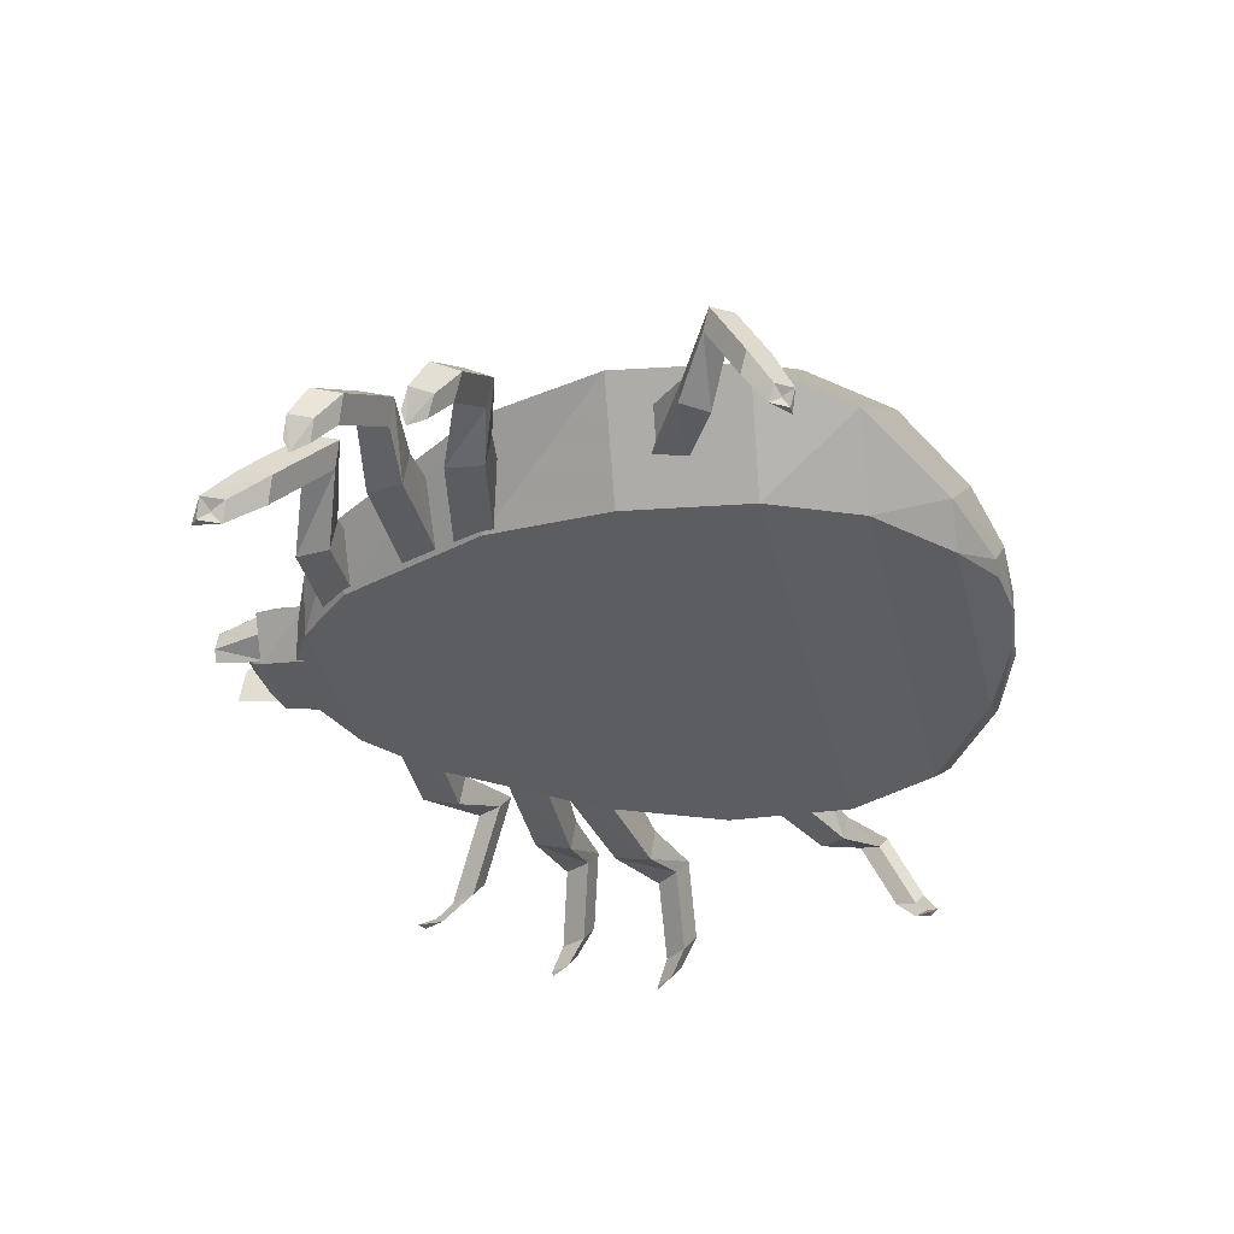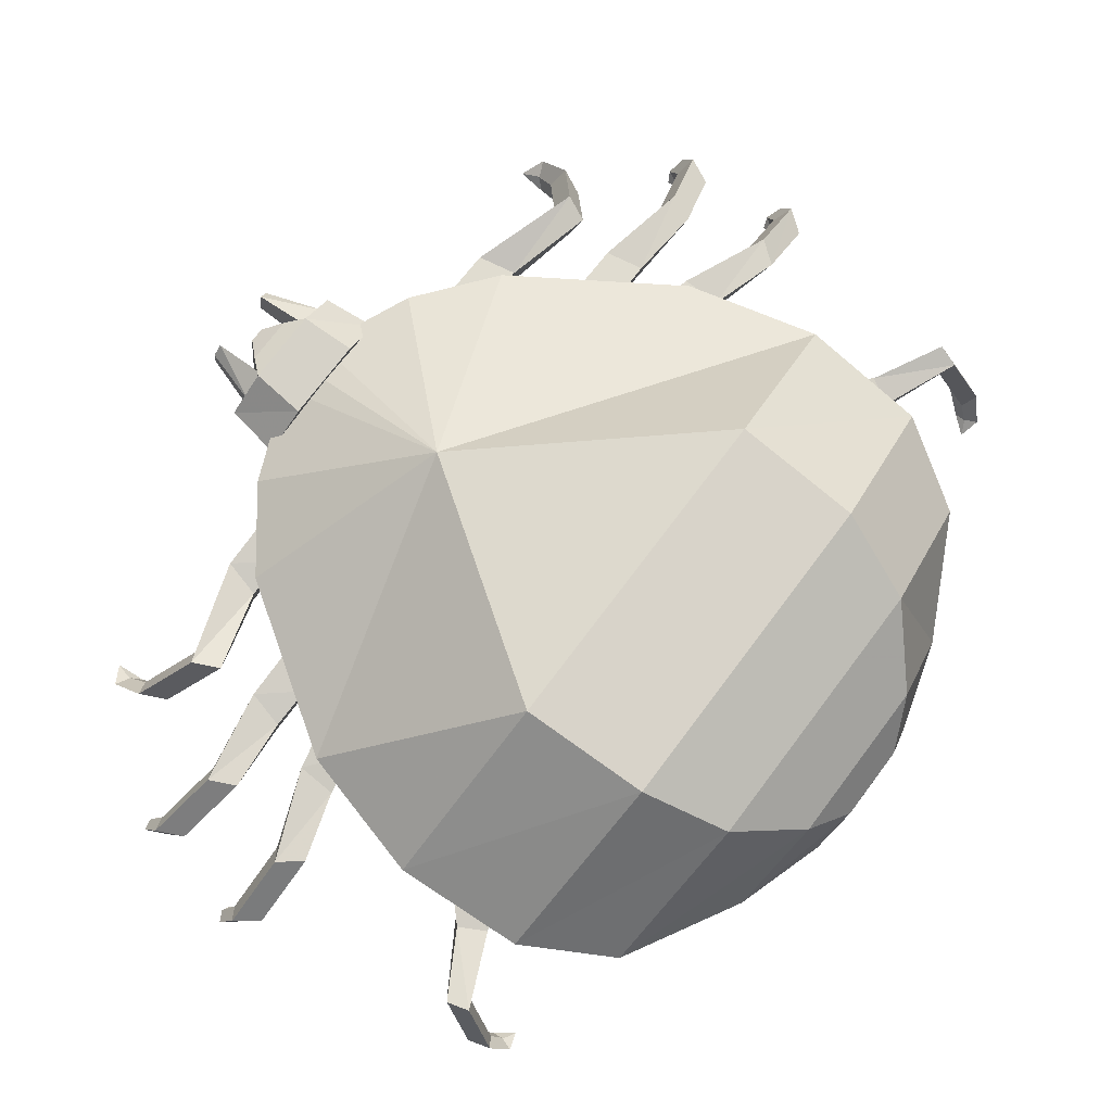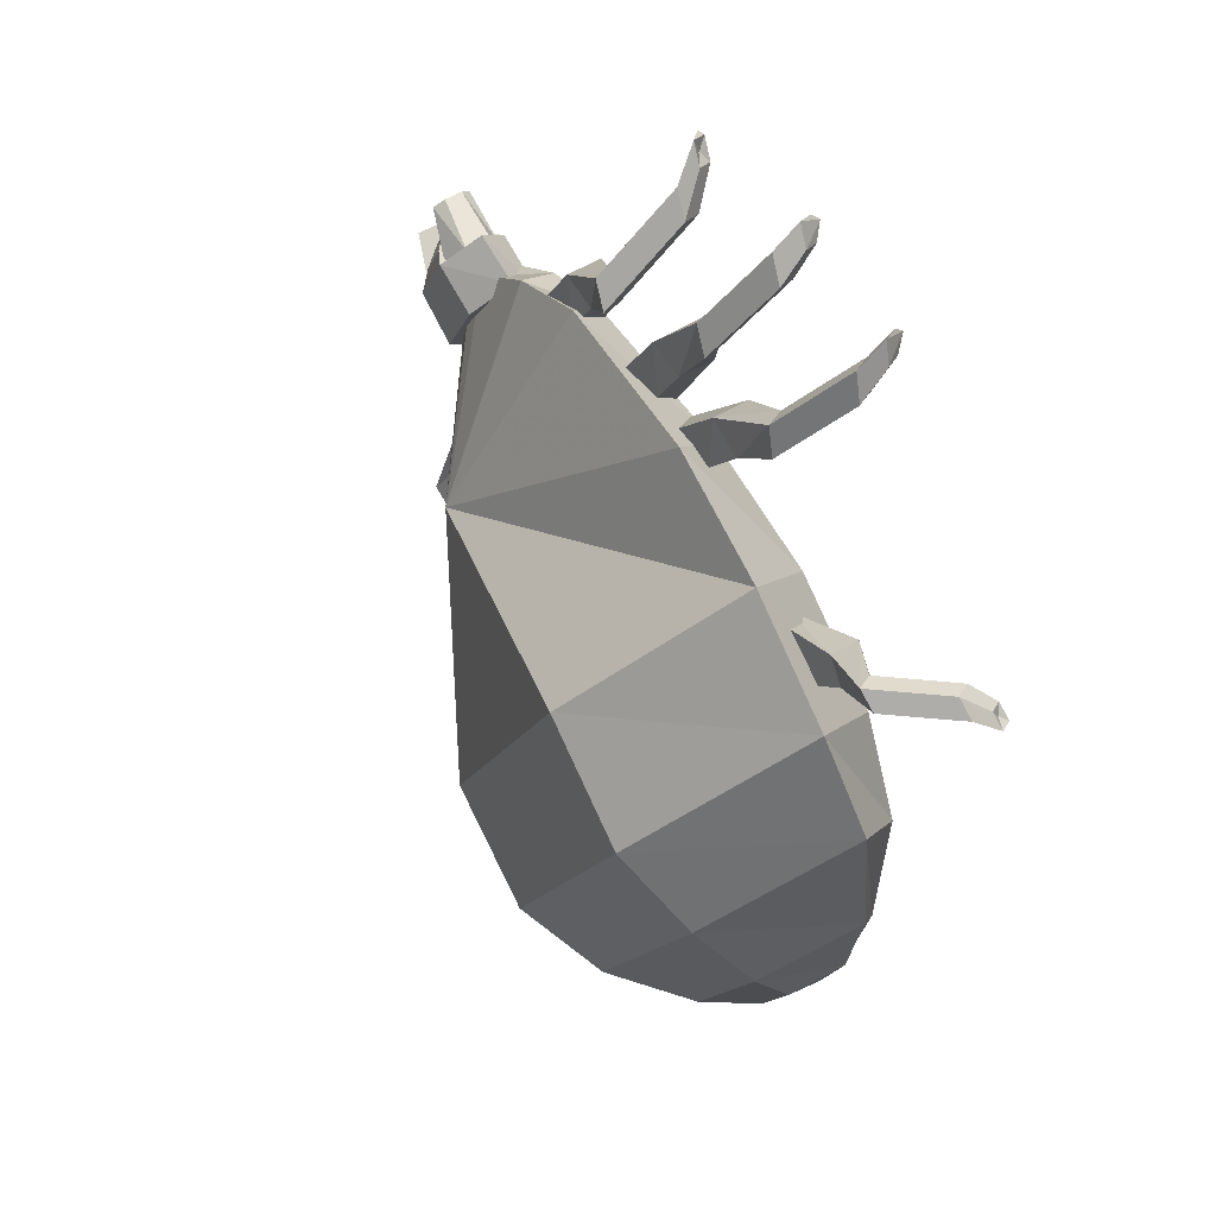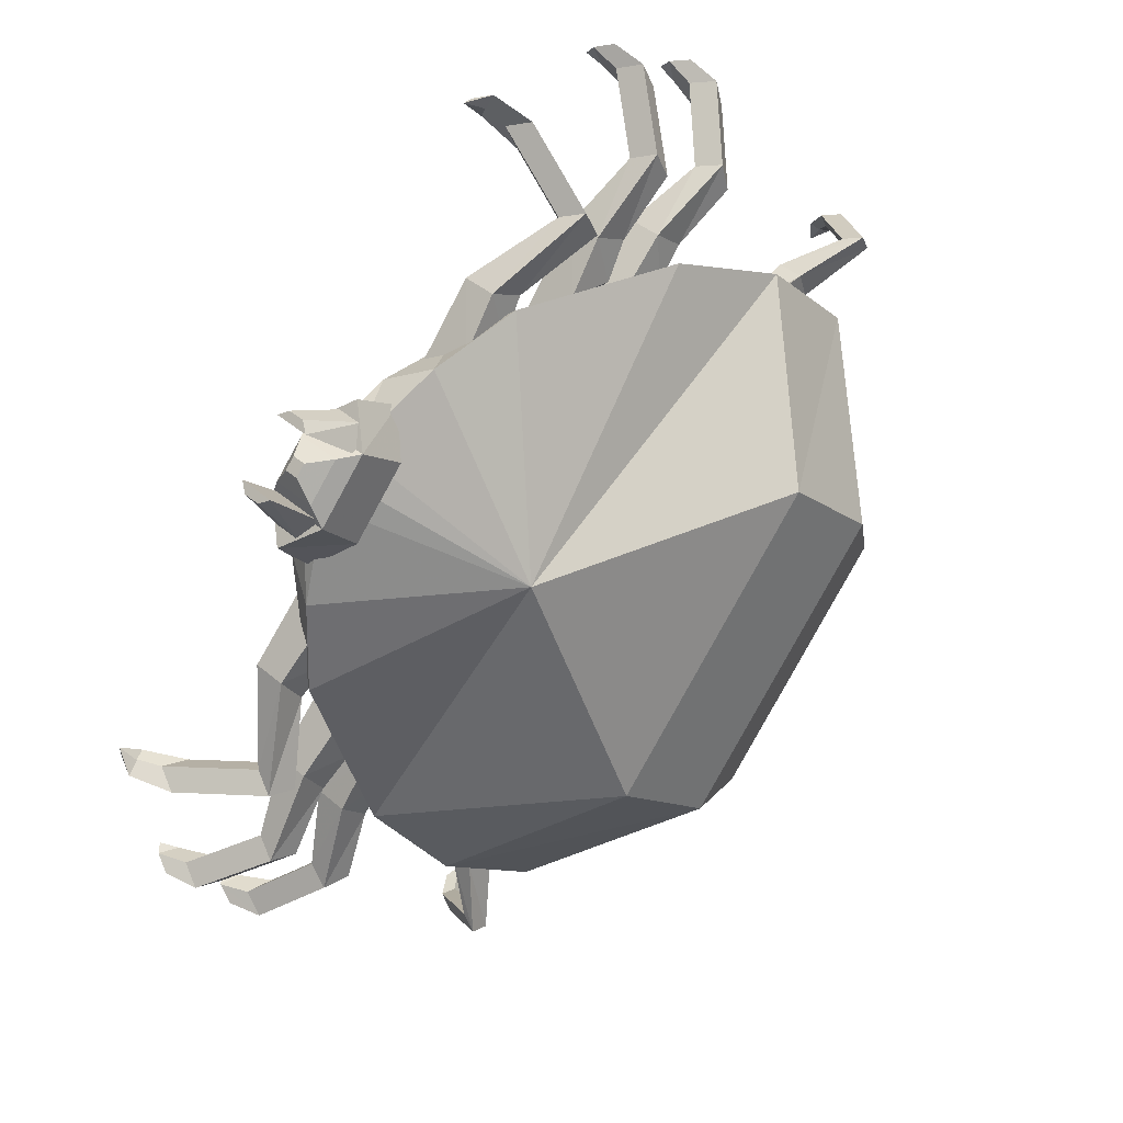
<metadata>
{"format":"obj","ext":"obj","renderer":"f3d","projection":"perspective","resolution":1024,"background":"white","views":[{"elev":-38.5,"azim":-23.3,"up":"+Z"},{"elev":-16.1,"azim":-0.3,"up":"+Y"},{"elev":42.0,"azim":63.4,"up":"+Y"},{"elev":33.2,"azim":-36.9,"up":"+Y"}]}
</metadata>
<code>
v 0.5592 -0.3094 -0.09031
v 0.4294 -0.4825 -0.09063
v 0.5053 -0.4042 -0.08263
v 0.5507 -0.3458 0.008808
v 0.5843 -0.2783 -0.08054
v 0.4066 -0.5154 -0.08099
v 0.4618 -0.4644 0.008586
v 0.3024 -0.5497 -0.1258
v 0.256 -0.625 -0.07296
v 0.588 -0.1685 -0.1251
v 0.6473 -0.1029 -0.07196
v 0.5691 -0.2484 0.0907
v 0.3735 -0.5095 0.09019
v 0.09241 -0.6054 -0.1533
v 0.01607 -0.7373 -0.03443
v 0.5827 0.04868 -0.152
v 0.6877 0.1587 -0.03275
v 0.5485 -0.08716 0.2045
v 0.2126 -0.5352 0.2036
v -0.09616 -0.5588 -0.1524
v -0.1839 -0.7173 0.01147
v 0.485 0.2167 -0.151
v 0.6123 0.3449 0.01348
v 0.4473 0.05331 0.2958
v 0.04926 -0.4778 0.2947
v -0.3083 -0.4166 -0.1303
v -0.399 -0.5791 0.03361
v 0.289 0.3804 -0.1288
v 0.4193 0.5127 0.03567
v 0.2488 0.2136 0.3179
v -0.1604 -0.3322 0.3169
v -0.4848 -0.22 -0.09237
v -0.5681 -0.3644 0.03894
v 0.0508 0.4946 -0.09102
v 0.1657 0.6146 0.04079
v -0.3348 0.1903 0.2458
v -0.6431 0.09162 -0.04902
v -0.6969 -0.003227 0.04238
v -0.2928 0.5589 -0.04814
v -0.217 0.6369 0.04358
v -0.6497 0.3883 0.05148
v -0.6484 0.4072 -0.01667
v -0.623 0.4413 0.05316
v -0.5797 0.4819 0.05167
v -0.6976 0.1926 0.05287
v -0.5974 0.4755 -0.01653
v -0.6689 0.2536 -0.03661
v -0.4556 0.5383 -0.03606
v -0.4053 0.5828 0.05362
v -0.7087 0.5763 0.0143
v -0.6994 0.5692 0.09137
v -0.6042 0.5001 0.111
v -0.691 0.5857 0.07058
v -0.5762 0.5453 0.08043
v -0.6952 0.5889 0.03515
v -0.5824 0.5501 0.02839
v -0.6178 0.5106 -0.002333
v -0.7772 0.4654 0.09117
v -0.7865 0.4725 0.0141
v -0.6843 0.3933 0.1108
v -0.7907 0.4527 0.07033
v -0.7197 0.3538 0.08007
v -0.7949 0.456 0.0349
v -0.726 0.3586 0.02803
v -0.6979 0.4037 -0.002534
v -0.7186 0.4836 0.04858
v -0.7151 0.4809 0.07782
v -0.706 0.434 0.1046
v -0.6978 0.5039 0.07786
v -0.6502 0.5083 0.1047
v -0.7013 0.5066 0.04863
v -0.7171 0.4424 0.01243
v -0.6613 0.5168 0.01257
v -0.6959 0.3903 0.1221
v -0.622 0.5234 -0.01417
v -0.7123 0.4029 -0.0144
v -0.6055 0.5109 0.1223
v -0.6324 0.3335 -0.03042
v -0.6738 0.261 0.03763
v -0.6159 0.3209 0.1061
v -0.533 0.4661 -0.03017
v -0.5165 0.4535 0.1063
v -0.7493 0.3363 0.05367
v -0.5686 0.5774 0.05412
v -0.475 0.5261 0.03813
v -0.2282 -0.8828 -0.1969
v -0.1954 -0.8942 -0.2061
v -0.1847 -0.86 -0.2315
v -0.195 -0.8728 -0.2313
v -0.2278 -0.8612 -0.2221
v -0.2336 -0.8973 -0.1517
v -0.233 -0.8701 -0.1838
v -0.2753 -0.8828 -0.14
v -0.2747 -0.8553 -0.1722
v -0.2711 -0.8396 -0.01466
v -0.2705 -0.8123 -0.0468
v -0.3128 -0.825 -0.002916
v -0.3122 -0.7977 -0.03516
v -0.2373 -0.6854 -0.04149
v -0.2439 -0.6804 -0.09598
v -0.296 -0.6776 -0.0337
v -0.3026 -0.6726 -0.08819
v -0.2125 -0.607 -0.02565
v -0.2213 -0.5247 -0.07874
v -0.3123 -0.5383 -0.007302
v -0.2791 -0.4806 -0.06771
v -0.7728 -0.6447 -0.2003
v -0.7267 -0.644 -0.2004
v -0.7596 -0.6062 -0.2514
v -0.7272 -0.6163 -0.2327
v -0.7732 -0.6169 -0.2326
v -0.7422 -0.6171 -0.181
v -0.7415 -0.6523 -0.1401
v -0.6831 -0.6514 -0.1402
v -0.6836 -0.6163 -0.1812
v -0.6502 -0.5176 -0.0726
v -0.6495 -0.5527 -0.03166
v -0.5911 -0.5519 -0.0318
v -0.5917 -0.5168 -0.07288
v -0.6108 -0.3631 -0.09195
v -0.6024 -0.3696 -0.02225
v -0.5435 -0.417 -0.03371
v -0.5519 -0.4105 -0.1034
v -0.5141 -0.1556 -0.07729
v -0.5522 -0.2643 -0.003648
v -0.5061 -0.3444 -0.01658
v -0.468 -0.2355 -0.0902
v -0.9246 -0.4662 -0.1656
v -0.8794 -0.4751 -0.1665
v -0.9051 -0.4325 -0.2178
v -0.8749 -0.4485 -0.1995
v -0.9201 -0.4397 -0.1986
v -0.8886 -0.4451 -0.1475
v -0.8944 -0.4787 -0.1057
v -0.837 -0.49 -0.1068
v -0.8312 -0.4564 -0.1486
v -0.7758 -0.3642 -0.04334
v -0.7816 -0.3978 -0.001485
v -0.7242 -0.409 -0.002599
v -0.7184 -0.3754 -0.0446
v -0.7061 -0.2217 -0.06745
v -0.6977 -0.2281 0.002253
v -0.6501 -0.2869 -0.008892
v -0.6585 -0.2805 -0.07859
v -0.5685 -0.03807 -0.05991
v -0.6265 -0.135 0.01722
v -0.5982 -0.2231 0.005687
v -0.5401 -0.1261 -0.07144
v -0.9928 -0.1756 -0.1369
v -0.9475 -0.1844 -0.1378
v -0.9909 -0.1286 -0.1676
v -0.943 -0.158 -0.1707
v -0.9882 -0.1492 -0.1699
v -0.93 -0.1745 -0.1245
v -0.9357 -0.2081 -0.08268
v -0.8783 -0.2194 -0.08382
v -0.8726 -0.1858 -0.1257
v -0.8072 -0.1469 0.02604
v -0.8129 -0.1805 0.06789
v -0.7555 -0.1917 0.06676
v -0.7497 -0.1581 0.0249
v -0.7574 0.03552 -0.03755
v -0.7491 0.0291 0.03214
v -0.7014 -0.02963 0.021
v -0.7098 -0.02321 -0.0487
v -0.62 0.2191 -0.03002
v -0.678 0.1221 0.04711
v -0.6496 0.03407 0.03558
v -0.5915 0.1311 -0.04155
v 0.7806 0.4078 -0.2037
v 0.7603 0.436 -0.1944
v 0.7508 0.388 -0.2292
v 0.7398 0.4297 -0.2197
v 0.7601 0.4013 -0.2289
v 0.7468 0.437 -0.1813
v 0.7728 0.4452 -0.1491
v 0.747 0.4811 -0.1375
v 0.721 0.4729 -0.1697
v 0.6806 0.4565 -0.0444
v 0.7067 0.4646 -0.01222
v 0.6809 0.5005 -0.000429
v 0.6549 0.4924 -0.03273
v 0.5615 0.3941 -0.09395
v 0.5681 0.3891 -0.03946
v 0.5441 0.4431 -0.03159
v 0.5376 0.4481 -0.08609
v 0.4183 0.3286 -0.07712
v 0.4998 0.3433 -0.02385
v 0.4059 0.4196 -0.005505
v 0.3598 0.3718 -0.06609
v 0.3913 0.8476 -0.1976
v 0.379 0.892 -0.1974
v 0.3459 0.8687 -0.2486
v 0.3524 0.8847 -0.2298
v 0.3646 0.8403 -0.23
v 0.395 0.8639 -0.1372
v 0.3611 0.8548 -0.1782
v 0.4107 0.8075 -0.1375
v 0.3768 0.7984 -0.1785
v 0.3251 0.7475 -0.0292
v 0.2912 0.7384 -0.07023
v 0.3407 0.6911 -0.02945
v 0.3069 0.682 -0.07061
v 0.1625 0.6508 -0.02033
v 0.1541 0.6572 -0.09004
v 0.2245 0.6077 -0.03177
v 0.2161 0.6141 -0.1015
v 0.07557 0.573 -0.002077
v -0.01811 0.5062 -0.07603
v 0.1653 0.5514 -0.01488
v 0.07161 0.4844 -0.08885
v 0.1863 0.9467 -0.1638
v 0.1651 0.9875 -0.1628
v 0.1384 0.9594 -0.2152
v 0.141 0.9759 -0.1959
v 0.1622 0.935 -0.1969
v 0.1855 0.9619 -0.1029
v 0.1549 0.9471 -0.1449
v 0.2124 0.91 -0.1041
v 0.1819 0.8951 -0.1461
v 0.1393 0.8307 0.000837
v 0.1087 0.8158 -0.04111
v 0.1662 0.7787 -0.000371
v 0.1356 0.7639 -0.04244
v -0.000125 0.7025 0.004016
v -0.008518 0.7089 -0.06568
v 0.06969 0.6734 -0.007073
v 0.0613 0.6798 -0.07677
v -0.06945 0.6081 0.01862
v -0.1461 0.5254 -0.05885
v 0.02308 0.6056 0.007242
v -0.05363 0.5228 -0.07022
v -0.1117 0.9304 -0.1357
v -0.133 0.9713 -0.1348
v -0.1775 0.9566 -0.1656
v -0.157 0.9597 -0.1678
v -0.1359 0.9187 -0.1687
v -0.08575 0.9256 -0.08056
v -0.1163 0.9108 -0.1225
v -0.05884 0.8737 -0.08177
v -0.08942 0.8588 -0.1237
v -0.07816 0.7996 0.06973
v -0.1087 0.7848 0.02779
v -0.05124 0.7477 0.06852
v -0.08182 0.7328 0.02658
v -0.2613 0.6796 0.03337
v -0.2697 0.6861 -0.03633
v -0.1916 0.6504 0.02228
v -0.2 0.6569 -0.04743
v -0.3308 0.5853 0.04798
v -0.4075 0.5025 -0.02948
v -0.2383 0.5827 0.03661
v -0.3149 0.5 -0.04086
f 2 1 3
f 5 4 3
f 7 6 3
f 9 8 6
f 8 10 2
f 10 11 1
f 11 12 5
f 12 13 4
f 13 9 7
f 15 14 9
f 14 16 8
f 16 17 10
f 17 18 11
f 18 19 12
f 19 15 13
f 21 20 15
f 20 22 14
f 22 23 16
f 23 24 17
f 24 25 18
f 25 21 19
f 27 26 21
f 26 28 20
f 28 29 22
f 29 30 23
f 30 31 24
f 31 27 25
f 33 32 27
f 32 34 26
f 34 35 28
f 35 36 29
f 36 33 31
f 38 37 33
f 37 39 32
f 39 40 34
f 40 36 35
f 42 41 43
f 36 44 43
f 41 42 45
f 42 46 47
f 46 44 48
f 44 36 49
f 38 47 37
f 37 48 39
f 39 49 40
f 36 45 38
f 49 36 40
f 48 49 39
f 47 48 37
f 45 47 38
f 45 36 41
f 49 48 44
f 48 47 46
f 47 45 42
f 41 36 43
f 44 46 43
f 46 42 43
f 33 36 38
f 35 34 40
f 34 32 39
f 32 33 37
f 27 31 33
f 31 30 36
f 30 29 36
f 29 28 35
f 28 26 34
f 26 27 32
f 21 25 27
f 25 24 31
f 24 23 30
f 23 22 29
f 22 20 28
f 20 21 26
f 15 19 21
f 19 18 25
f 18 17 24
f 17 16 23
f 16 14 22
f 14 15 20
f 9 13 15
f 13 12 19
f 12 11 18
f 11 10 17
f 10 8 16
f 8 9 14
f 6 7 9
f 7 4 13
f 4 5 12
f 5 1 11
f 1 2 10
f 2 6 8
f 4 7 3
f 1 5 3
f 6 2 3
f 51 50 52
f 53 51 54
f 55 53 56
f 50 55 57
f 51 53 50
f 56 54 57
f 59 58 60
f 58 61 62
f 61 63 64
f 63 59 65
f 61 58 59
f 62 64 65
f 67 66 68
f 69 67 70
f 66 71 72
f 71 69 73
f 68 72 74
f 73 70 75
f 72 73 76
f 70 68 77
f 79 78 80
f 78 81 82
f 74 76 83
f 69 71 66
f 79 76 78
f 78 75 81
f 81 84 85
f 85 77 82
f 82 74 80
f 80 83 79
f 74 83 80
f 77 74 82
f 84 77 85
f 75 84 81
f 76 75 78
f 83 76 79
f 75 77 84
f 67 69 66
f 85 82 81
f 78 82 80
f 74 77 68
f 75 76 73
f 77 75 70
f 76 74 72
f 70 73 69
f 73 72 71
f 68 70 67
f 72 68 66
f 65 60 62
f 59 63 61
f 65 64 63
f 64 62 61
f 62 60 58
f 60 65 59
f 52 57 54
f 55 50 53
f 56 57 55
f 54 56 53
f 52 54 51
f 57 52 50
f 87 88 86
f 90 88 89
f 92 91 89
f 91 93 87
f 93 94 86
f 94 92 90
f 96 95 92
f 95 97 91
f 97 98 93
f 98 96 94
f 100 99 96
f 99 101 95
f 101 102 97
f 102 100 98
f 104 103 100
f 103 105 99
f 105 106 101
f 106 104 102
f 103 104 105
f 108 107 109
f 111 110 109
f 113 112 111
f 114 113 107
f 115 114 108
f 112 115 110
f 117 116 112
f 118 117 113
f 119 118 114
f 116 119 115
f 121 120 116
f 122 121 117
f 123 122 118
f 120 123 119
f 125 124 120
f 126 125 121
f 127 126 122
f 124 127 123
f 124 125 126
f 129 128 130
f 132 131 130
f 134 133 132
f 135 134 128
f 136 135 129
f 133 136 131
f 138 137 133
f 139 138 134
f 140 139 135
f 137 140 136
f 142 141 137
f 143 142 138
f 144 143 139
f 141 144 140
f 146 145 141
f 147 146 142
f 148 147 143
f 145 148 144
f 145 146 147
f 150 151 149
f 153 151 152
f 155 154 153
f 156 155 149
f 157 156 150
f 154 157 152
f 159 158 154
f 160 159 155
f 161 160 156
f 158 161 157
f 163 162 158
f 164 163 159
f 165 164 160
f 162 165 161
f 167 166 162
f 168 167 163
f 169 168 164
f 166 169 165
f 166 167 168
f 171 172 170
f 174 172 173
f 176 175 174
f 177 176 170
f 178 177 171
f 175 178 173
f 180 179 175
f 181 180 176
f 182 181 177
f 179 182 178
f 184 183 179
f 185 184 180
f 186 185 181
f 183 186 182
f 188 187 183
f 189 188 184
f 190 189 185
f 187 190 186
f 187 188 189
f 192 191 193
f 195 194 193
f 197 196 194
f 196 198 192
f 198 199 191
f 199 197 195
f 201 200 197
f 200 202 196
f 202 203 198
f 203 201 199
f 205 204 201
f 204 206 200
f 206 207 202
f 207 205 203
f 209 208 205
f 208 210 204
f 210 211 206
f 211 209 207
f 208 209 210
f 213 212 214
f 216 215 214
f 218 217 215
f 217 219 213
f 219 220 212
f 220 218 216
f 222 221 218
f 221 223 217
f 223 224 219
f 224 222 220
f 226 225 222
f 225 227 221
f 227 228 223
f 228 226 224
f 230 229 226
f 229 231 225
f 231 232 227
f 232 230 228
f 229 230 231
f 234 235 233
f 237 235 236
f 239 238 236
f 238 240 234
f 240 241 233
f 241 239 237
f 243 242 239
f 242 244 238
f 244 245 240
f 245 243 241
f 247 246 243
f 246 248 242
f 248 249 244
f 249 247 245
f 251 250 247
f 250 252 246
f 252 253 248
f 253 251 249
f 250 251 252
f 253 252 251
f 247 249 251
f 249 248 253
f 248 246 252
f 246 247 250
f 243 245 247
f 245 244 249
f 244 242 248
f 242 243 246
f 239 241 243
f 241 240 245
f 240 238 244
f 238 239 242
f 236 237 239
f 237 233 241
f 233 234 240
f 234 236 238
f 233 235 237
f 236 235 234
f 232 231 230
f 226 228 230
f 228 227 232
f 227 225 231
f 225 226 229
f 222 224 226
f 224 223 228
f 223 221 227
f 221 222 225
f 218 220 222
f 220 219 224
f 219 217 223
f 217 218 221
f 215 216 218
f 216 212 220
f 212 213 219
f 213 215 217
f 212 216 214
f 215 213 214
f 211 210 209
f 205 207 209
f 207 206 211
f 206 204 210
f 204 205 208
f 201 203 205
f 203 202 207
f 202 200 206
f 200 201 204
f 197 199 201
f 199 198 203
f 198 196 202
f 196 197 200
f 194 195 197
f 195 191 199
f 191 192 198
f 192 194 196
f 191 195 193
f 194 192 193
f 189 190 187
f 186 183 187
f 185 186 190
f 184 185 189
f 183 184 188
f 182 179 183
f 181 182 186
f 180 181 185
f 179 180 184
f 178 175 179
f 177 178 182
f 176 177 181
f 175 176 180
f 173 174 175
f 171 173 178
f 170 171 177
f 174 170 176
f 173 172 171
f 170 172 174
f 168 169 166
f 165 162 166
f 164 165 169
f 163 164 168
f 162 163 167
f 161 158 162
f 160 161 165
f 159 160 164
f 158 159 163
f 157 154 158
f 156 157 161
f 155 156 160
f 154 155 159
f 152 153 154
f 150 152 157
f 149 150 156
f 153 149 155
f 152 151 150
f 149 151 153
f 147 148 145
f 144 141 145
f 143 144 148
f 142 143 147
f 141 142 146
f 140 137 141
f 139 140 144
f 138 139 143
f 137 138 142
f 136 133 137
f 135 136 140
f 134 135 139
f 133 134 138
f 131 132 133
f 129 131 136
f 128 129 135
f 132 128 134
f 131 129 130
f 128 132 130
f 126 127 124
f 123 120 124
f 122 123 127
f 121 122 126
f 120 121 125
f 119 116 120
f 118 119 123
f 117 118 122
f 116 117 121
f 115 112 116
f 114 115 119
f 113 114 118
f 112 113 117
f 110 111 112
f 108 110 115
f 107 108 114
f 111 107 113
f 110 108 109
f 107 111 109
f 106 105 104
f 100 102 104
f 102 101 106
f 101 99 105
f 99 100 103
f 96 98 100
f 98 97 102
f 97 95 101
f 95 96 99
f 92 94 96
f 94 93 98
f 93 91 97
f 91 92 95
f 89 90 92
f 90 86 94
f 86 87 93
f 87 89 91
f 86 88 90
f 89 88 87

</code>
